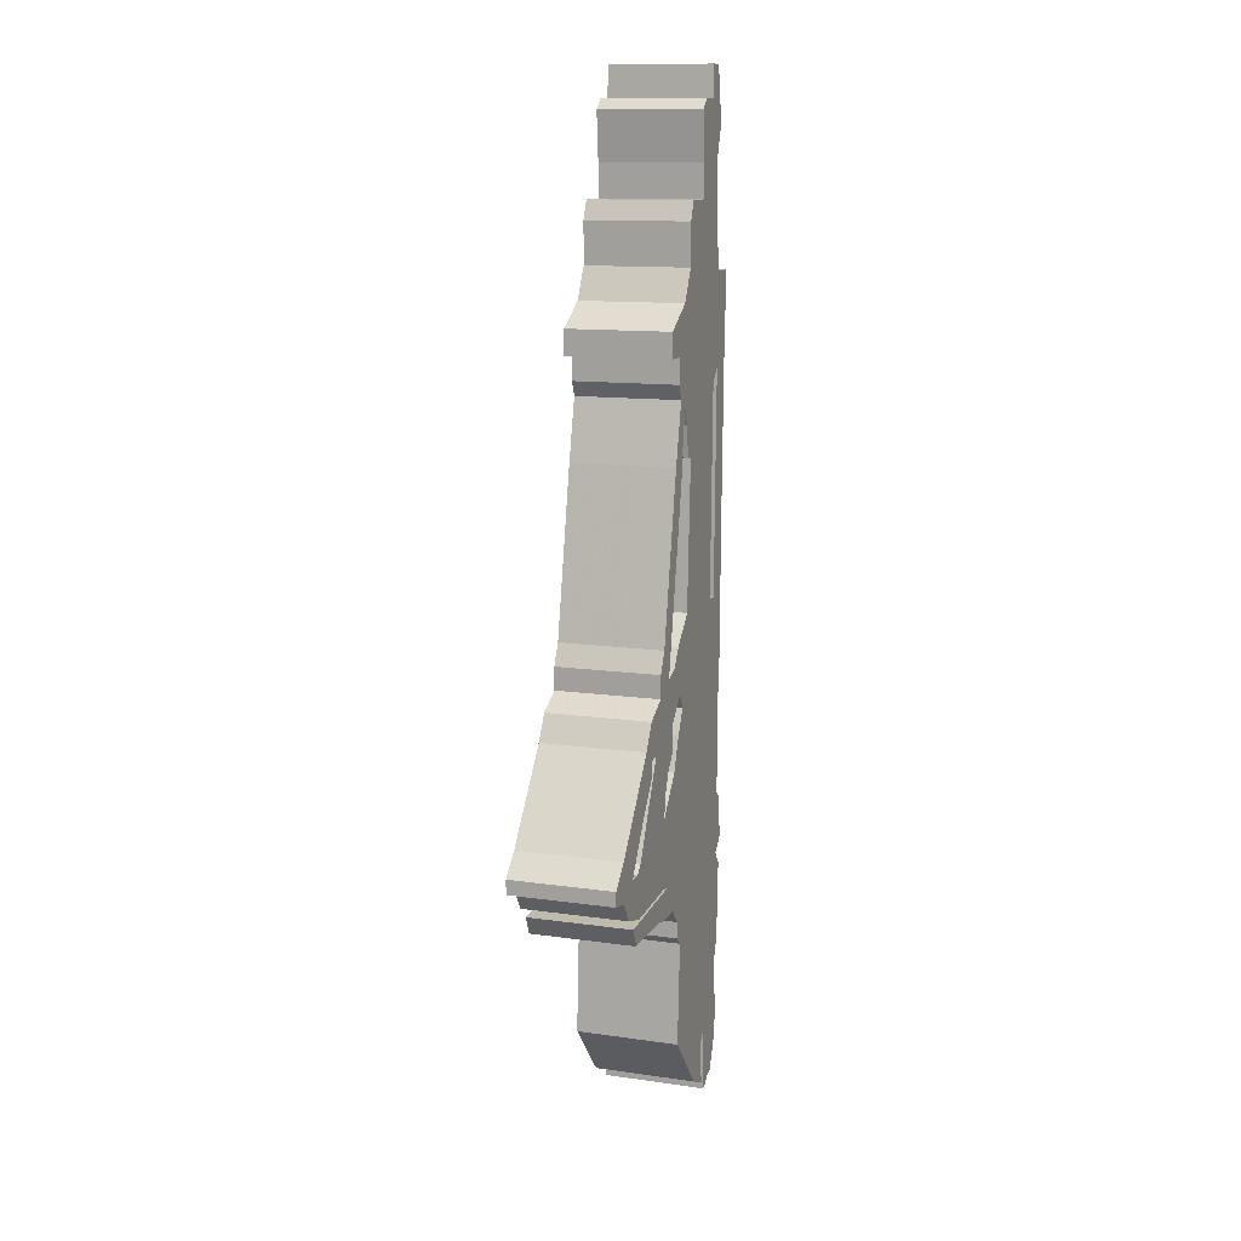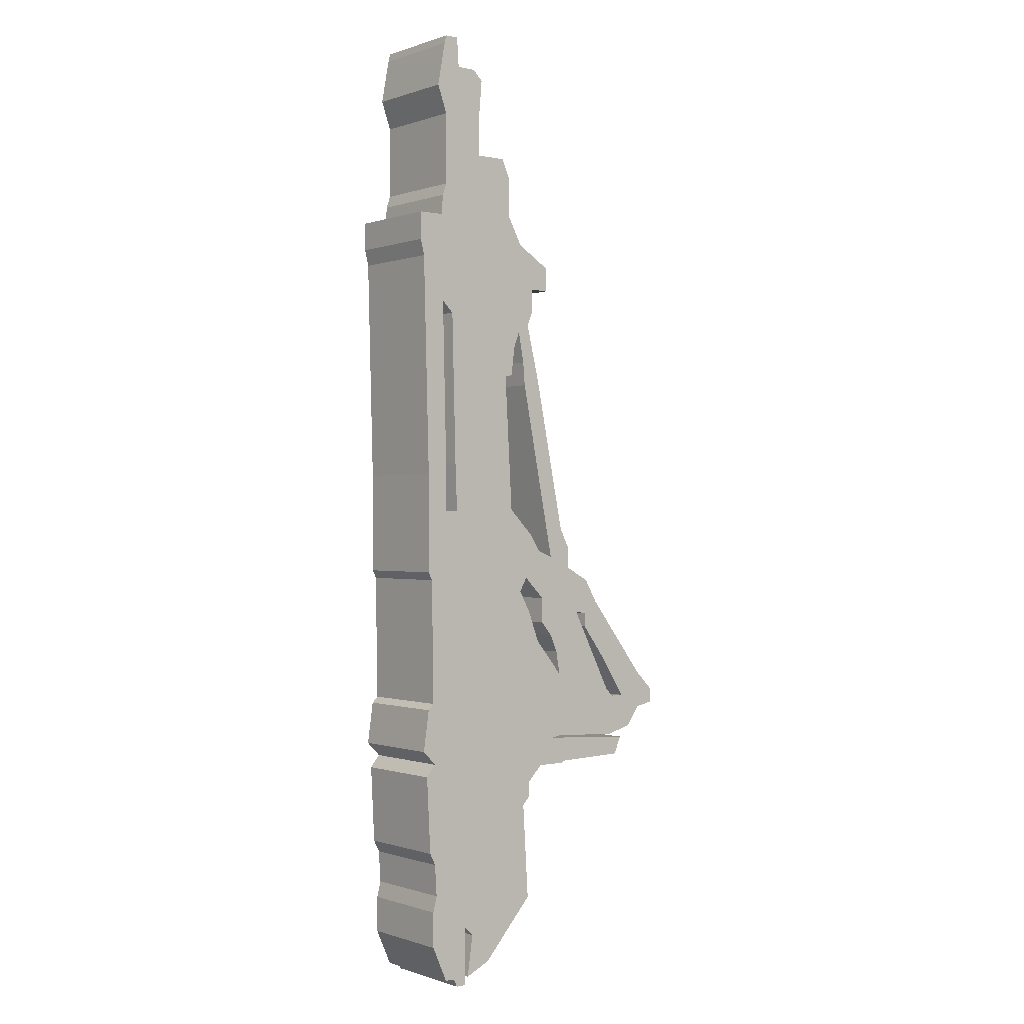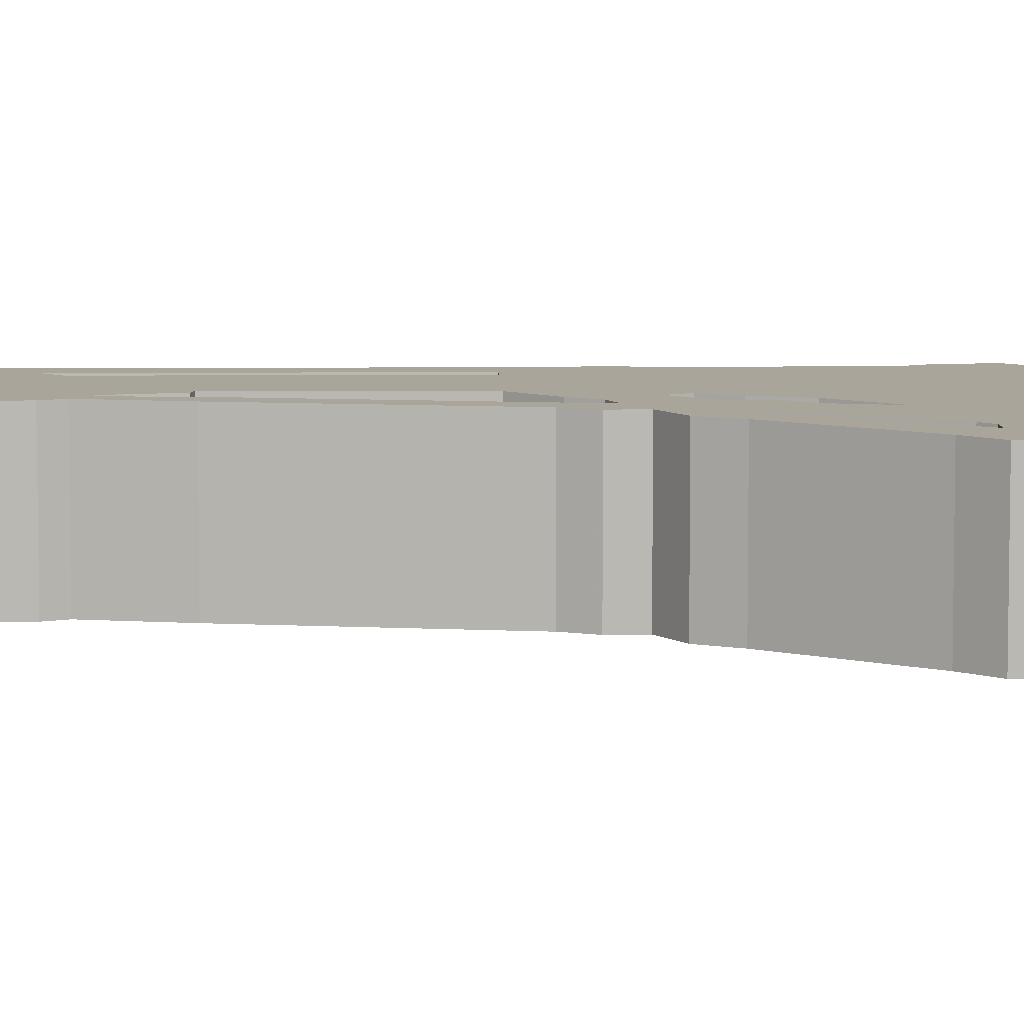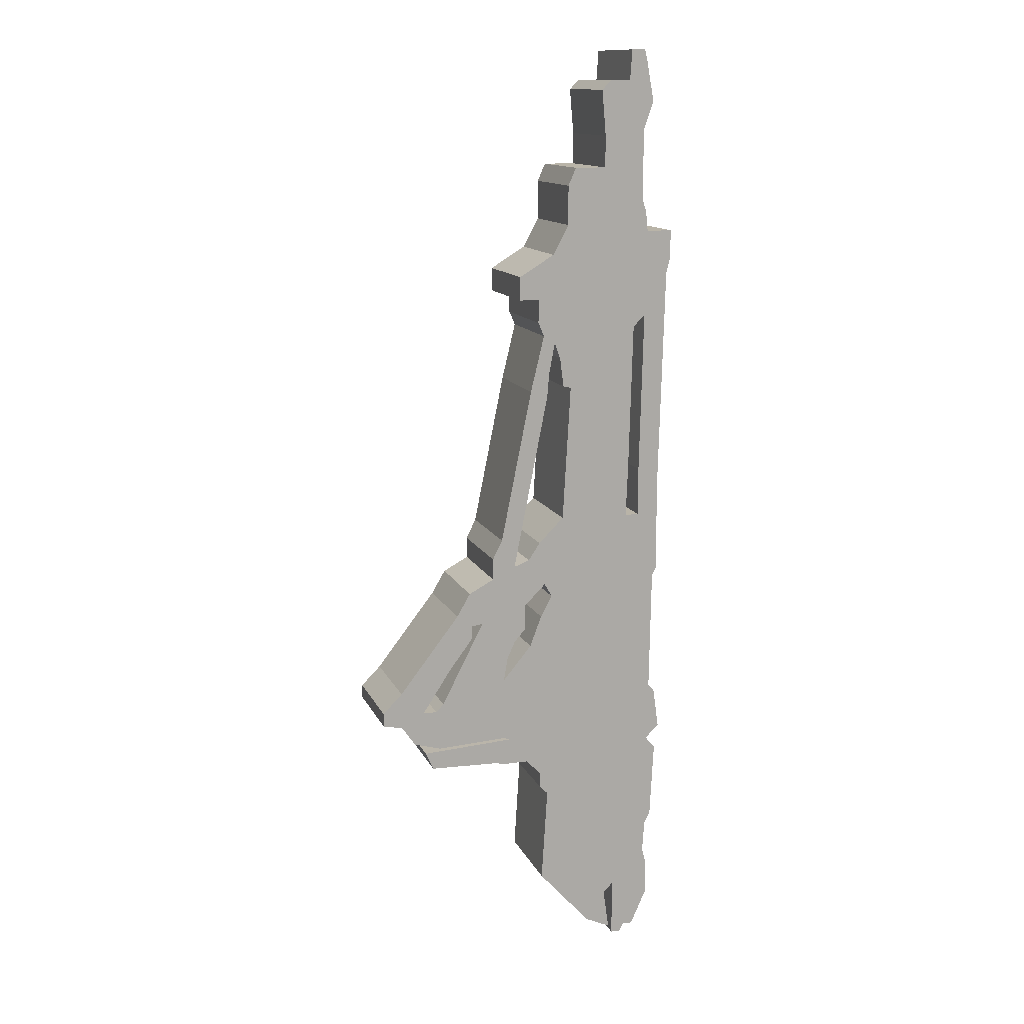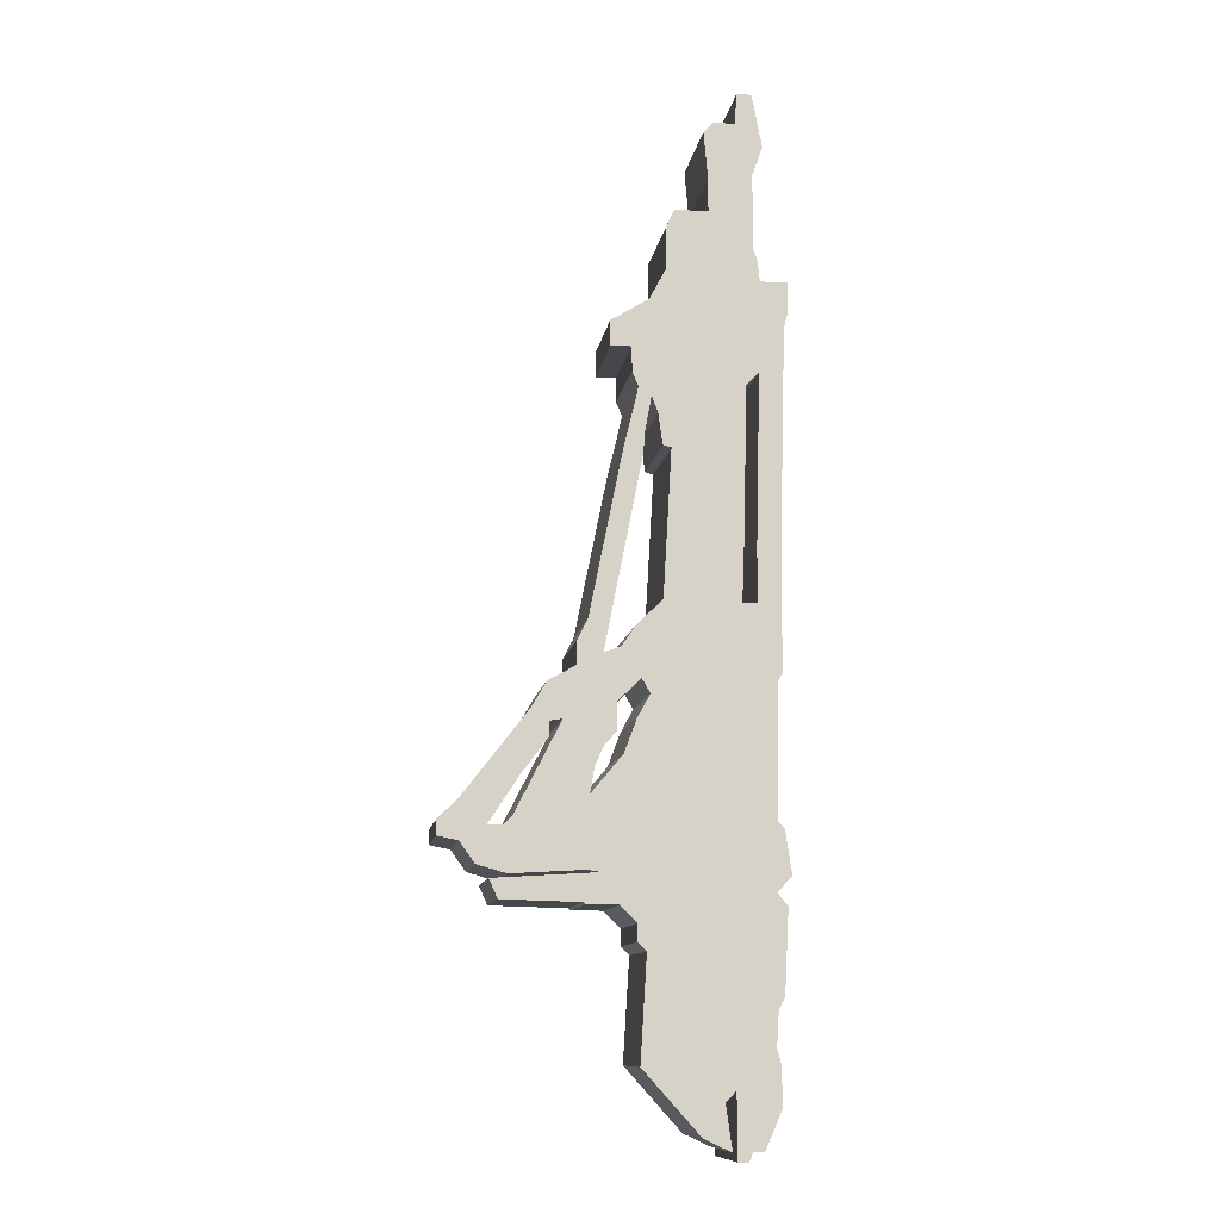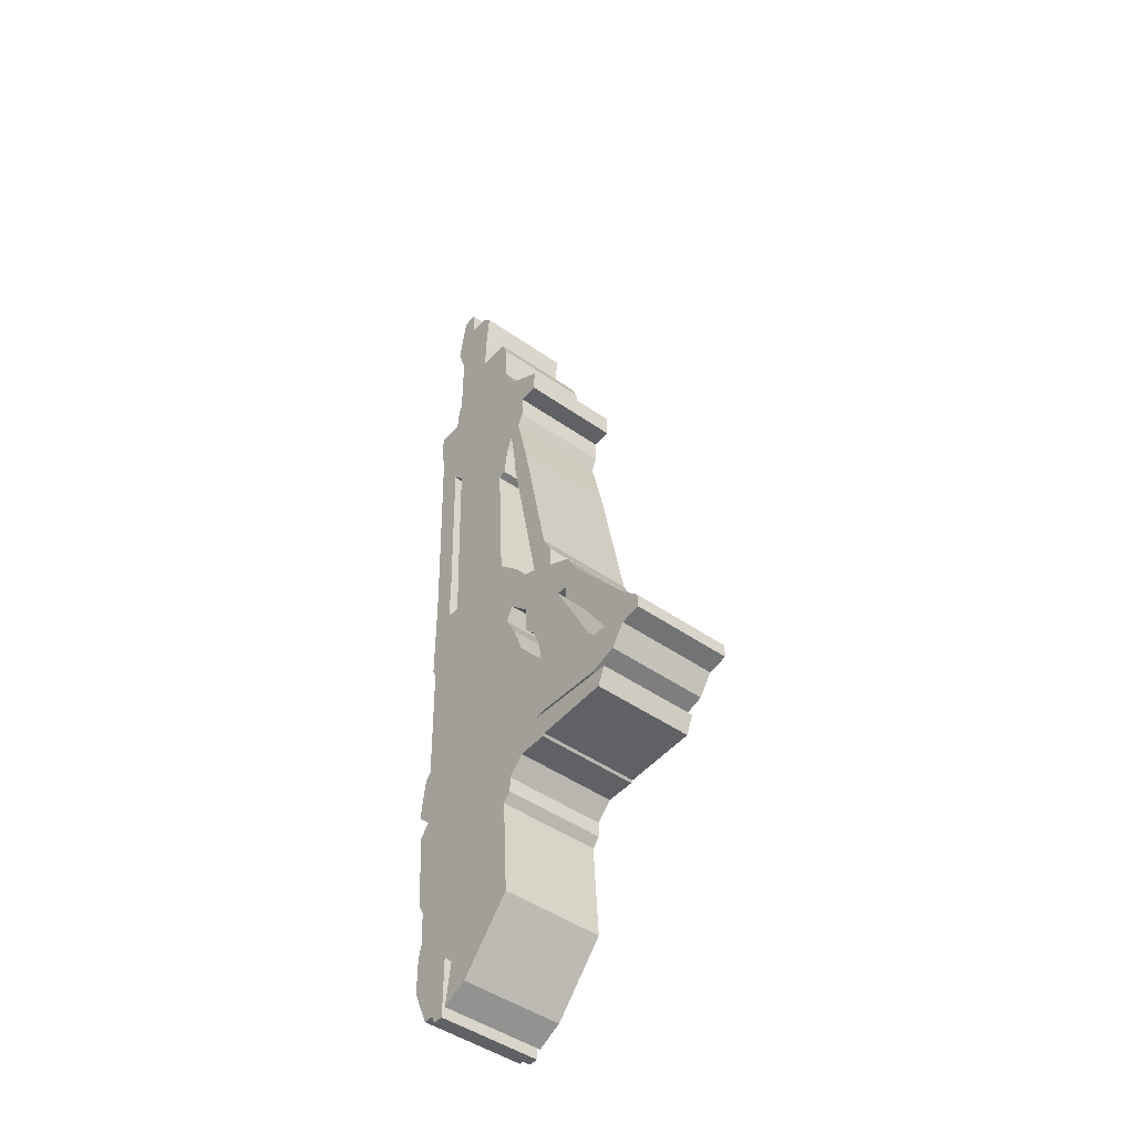
<metadata>
{"format":"obj","ext":"obj","renderer":"f3d","projection":"perspective","resolution":1024,"background":"white","views":[{"elev":12.4,"azim":-71.3,"up":"+Y"},{"elev":-0.3,"azim":141.1,"up":"+Y"},{"elev":7.7,"azim":-93.0,"up":"+Z"},{"elev":13.3,"azim":-17.6,"up":"+Y"},{"elev":-10.9,"azim":-8.3,"up":"+Y"},{"elev":-46.5,"azim":-128.7,"up":"+Y"}]}
</metadata>
<code>
g sbg_greathole_dm_drillpress01_h
v 0.56 4.73 0
v 0.46 4.73 0
v 0.41 4.68 0
v 0.43 4.45 0
v 0.43 4.29 0
v 0.27 4.29 0
v 0.23 4.2 0
v 0.23 4 0
v 0.15 3.85 0
v -0.03 3.74 0
v -0.03 3.62 0
v 0.07 3.62 0
v 0.07 3.5 0
v 0.1 3.43 0
v 0.03 3.14 0
v -0.13 2.35 0
v -0.18 2.25 0
v -0.18 2.14 0
v -0.31 2.07 0
v -0.38 1.95 0
v -0.69 1.55 0
v -0.79 1.45 0
v -0.79 1.38 0
v -0.69 1.36 0
v -0.62 1.26 0
v -0.48 1.22 0
v -0.13 1.24 0
v -0.07 1.23 0
v -0.56 1.2 0
v -0.52 1.11 0
v -0.15 1.1 0
v -0.14 1.09 0
v 0.01 1.09 0
v 0.09 1.01 0
v 0.09 0.93 0
v 0.13 0.89 0
v 0.1 0.4 0
v 0.37 0.1 0
v 0.5 0.04 0
v 0.47 0.25 0
v 0.52 0.3 0
v 0.52 0 0
v 0.57 0 0
v 0.59 0.04 0
v 0.64 0.04 0
v 0.72 0.22 0
v 0.72 0.4 0
v 0.7 0.48 0
v 0.71 0.64 0
v 0.74 0.7 0
v 0.76 1.09 0
v 0.71 1.15 0
v 0.78 1.22 0
v 0.75 1.43 0
v 0.72 1.46 0
v 0.73 2.09 0
v 0.75 2.13 0
v 0.75 2.63 0
v 0.78 3.74 0
v 0.8 3.82 0
v 0.8 3.96 0
v 0.67 3.96 0
v 0.66 4.06 0
v 0.64 4.12 0
v 0.64 4.48 0
v 0.69 4.62 0
v 0.65 4.84 0
v 0.64 4.88 0
v 0.57 4.88 0
v -0.46 1.47 0
v -0.5 1.43 0
v -0.57 1.43 0
v -0.42 1.66 0
v -0.3 1.82 0
v -0.3 1.89 0
v -0.24 1.9 0
v 0.15 2.02 0
v 0.09 1.91 0
v 0.03 1.75 0
v -0.12 1.57 0
v -0.1 1.69 0
v -0.06 1.78 0
v -0 1.85 0
v -0 1.98 0
v 0.11 2.09 0
v 0.19 3.31 0
v 0.21 3.16 0
v 0.25 3.15 0
v 0.21 2.45 0
v 0.08 2.32 0
v 0.02 2.23 0
v -0.06 2.2 0
v 0.12 3.11 0
v 0.13 3.23 0
v 0.16 3.39 0
v 0.64 2.69 0
v 0.64 2.44 0
v 0.57 2.44 0
v 0.58 2.69 0
v 0.59 3.07 0
v 0.6 3.46 0
v 0.66 3.52 0
v 0.56 4.73 0.5
v 0.46 4.73 0.5
v 0.41 4.68 0.5
v 0.43 4.45 0.5
v 0.43 4.29 0.5
v 0.27 4.29 0.5
v 0.23 4.2 0.5
v 0.23 4 0.5
v 0.15 3.85 0.5
v -0.03 3.74 0.5
v -0.03 3.62 0.5
v 0.07 3.62 0.5
v 0.07 3.5 0.5
v 0.1 3.43 0.5
v 0.03 3.14 0.5
v -0.13 2.35 0.5
v -0.18 2.25 0.5
v -0.18 2.14 0.5
v -0.31 2.07 0.5
v -0.38 1.95 0.5
v -0.69 1.55 0.5
v -0.79 1.45 0.5
v -0.79 1.38 0.5
v -0.69 1.36 0.5
v -0.62 1.26 0.5
v -0.48 1.22 0.5
v -0.13 1.24 0.5
v -0.07 1.23 0.5
v -0.56 1.2 0.5
v -0.52 1.11 0.5
v -0.15 1.1 0.5
v -0.14 1.09 0.5
v 0.01 1.09 0.5
v 0.09 1.01 0.5
v 0.09 0.93 0.5
v 0.13 0.89 0.5
v 0.1 0.4 0.5
v 0.37 0.1 0.5
v 0.5 0.04 0.5
v 0.47 0.25 0.5
v 0.52 0.3 0.5
v 0.52 0 0.5
v 0.57 0 0.5
v 0.59 0.04 0.5
v 0.64 0.04 0.5
v 0.72 0.22 0.5
v 0.72 0.4 0.5
v 0.7 0.48 0.5
v 0.71 0.64 0.5
v 0.74 0.7 0.5
v 0.76 1.09 0.5
v 0.71 1.15 0.5
v 0.78 1.22 0.5
v 0.75 1.43 0.5
v 0.72 1.46 0.5
v 0.73 2.09 0.5
v 0.75 2.13 0.5
v 0.75 2.63 0.5
v 0.78 3.74 0.5
v 0.8 3.82 0.5
v 0.8 3.96 0.5
v 0.67 3.96 0.5
v 0.66 4.06 0.5
v 0.64 4.12 0.5
v 0.64 4.48 0.5
v 0.69 4.62 0.5
v 0.65 4.84 0.5
v 0.64 4.88 0.5
v 0.57 4.88 0.5
v -0.46 1.47 0.5
v -0.5 1.43 0.5
v -0.57 1.43 0.5
v -0.42 1.66 0.5
v -0.3 1.82 0.5
v -0.3 1.89 0.5
v -0.24 1.9 0.5
v 0.15 2.02 0.5
v 0.09 1.91 0.5
v 0.03 1.75 0.5
v -0.12 1.57 0.5
v -0.1 1.69 0.5
v -0.06 1.78 0.5
v -0 1.85 0.5
v -0 1.98 0.5
v 0.11 2.09 0.5
v 0.19 3.31 0.5
v 0.21 3.16 0.5
v 0.25 3.15 0.5
v 0.21 2.45 0.5
v 0.08 2.32 0.5
v 0.02 2.23 0.5
v -0.06 2.2 0.5
v 0.12 3.11 0.5
v 0.13 3.23 0.5
v 0.16 3.39 0.5
v 0.64 2.69 0.5
v 0.64 2.44 0.5
v 0.57 2.44 0.5
v 0.58 2.69 0.5
v 0.59 3.07 0.5
v 0.6 3.46 0.5
v 0.66 3.52 0.5
g sbg_greathole_dm_drillpress01_h_0
f 69 68 67
f 69 67 1
f 67 66 1
f 66 65 1
f 64 63 8
f 62 61 60
f 62 60 59
f 62 59 102
f 9 62 102
f 65 4 3
f 56 98 57
f 55 54 52
f 54 53 52
f 49 48 41
f 52 51 50
f 50 49 36
f 44 41 46
f 45 44 46
f 41 47 46
f 48 47 41
f 44 43 42
f 44 42 41
f 41 37 49
f 52 50 36
f 52 36 34
f 40 37 41
f 55 52 34
f 40 39 38
f 40 38 37
f 37 36 49
f 55 34 33
f 36 35 34
f 28 79 55
f 55 79 78
f 56 77 98
f 31 30 29
f 31 29 28
f 32 31 28
f 25 24 72
f 25 72 71
f 21 72 24
f 24 23 22
f 26 25 71
f 76 75 19
f 75 74 20
f 73 21 20
f 22 21 24
f 26 71 70
f 27 26 70
f 27 70 80
f 81 80 70
f 74 73 20
f 73 72 21
f 75 20 19
f 19 18 76
f 18 17 92
f 94 93 15
f 13 12 95
f 12 11 10
f 12 10 9
f 14 13 95
f 12 9 101
f 95 94 14
f 8 7 5
f 7 6 5
f 1 65 3
f 5 4 65
f 3 2 1
f 83 82 76
f 84 83 76
f 76 81 70
f 18 92 84
f 85 84 92
f 85 92 91
f 85 91 90
f 85 90 89
f 77 85 98
f 99 98 89
f 101 86 95
f 101 9 102
f 8 5 64
f 88 87 86
f 101 88 86
f 95 12 101
f 9 8 62
f 93 16 15
f 76 18 84
f 94 15 14
f 93 92 16
f 17 16 92
f 81 76 82
f 28 27 80
f 28 80 79
f 56 55 77
f 55 78 77
f 100 99 88
f 98 97 57
f 32 28 33
f 33 28 55
f 58 57 97
f 58 97 96
f 58 96 102
f 59 58 102
f 63 62 8
f 64 5 65
f 85 89 98
f 99 89 88
f 88 101 100
f 68 169 67
f 169 68 170
f 69 170 68
f 170 69 171
f 1 171 69
f 171 1 103
f 67 168 66
f 168 67 169
f 66 167 65
f 167 66 168
f 64 165 63
f 165 64 166
f 61 162 60
f 162 61 163
f 62 163 61
f 163 62 164
f 60 161 59
f 161 60 162
f 4 105 3
f 105 4 106
f 57 158 56
f 158 57 159
f 55 156 54
f 156 55 157
f 53 154 52
f 154 53 155
f 54 155 53
f 155 54 156
f 49 150 48
f 150 49 151
f 51 152 50
f 152 51 153
f 52 153 51
f 153 52 154
f 50 151 49
f 151 50 152
f 45 146 44
f 146 45 147
f 46 147 45
f 147 46 148
f 47 148 46
f 148 47 149
f 48 149 47
f 149 48 150
f 43 144 42
f 144 43 145
f 44 145 43
f 145 44 146
f 42 143 41
f 143 42 144
f 41 142 40
f 142 41 143
f 39 140 38
f 140 39 141
f 40 141 39
f 141 40 142
f 38 139 37
f 139 38 140
f 37 138 36
f 138 37 139
f 34 135 33
f 135 34 136
f 35 136 34
f 136 35 137
f 36 137 35
f 137 36 138
f 79 180 78
f 180 79 181
f 30 131 29
f 131 30 132
f 31 132 30
f 132 31 133
f 29 130 28
f 130 29 131
f 32 133 31
f 133 32 134
f 25 126 24
f 126 25 127
f 72 173 71
f 173 72 174
f 23 124 22
f 124 23 125
f 24 125 23
f 125 24 126
f 26 127 25
f 127 26 128
f 76 177 75
f 177 76 178
f 75 176 74
f 176 75 177
f 21 122 20
f 122 21 123
f 22 123 21
f 123 22 124
f 71 172 70
f 172 71 173
f 27 128 26
f 128 27 129
f 81 182 80
f 182 81 183
f 74 175 73
f 175 74 176
f 73 174 72
f 174 73 175
f 20 121 19
f 121 20 122
f 19 120 18
f 120 19 121
f 18 119 17
f 119 18 120
f 94 195 93
f 195 94 196
f 13 114 12
f 114 13 115
f 11 112 10
f 112 11 113
f 12 113 11
f 113 12 114
f 10 111 9
f 111 10 112
f 14 115 13
f 115 14 116
f 95 196 94
f 196 95 197
f 8 109 7
f 109 8 110
f 6 107 5
f 107 6 108
f 7 108 6
f 108 7 109
f 5 106 4
f 106 5 107
f 2 103 1
f 103 2 104
f 3 104 2
f 104 3 105
f 83 184 82
f 184 83 185
f 84 185 83
f 185 84 186
f 70 178 76
f 178 70 172
f 85 186 84
f 186 85 187
f 92 193 91
f 193 92 194
f 91 192 90
f 192 91 193
f 90 191 89
f 191 90 192
f 77 187 85
f 187 77 179
f 99 200 98
f 200 99 201
f 86 197 95
f 197 86 188
f 102 203 101
f 203 102 204
f 87 188 86
f 188 87 189
f 88 189 87
f 189 88 190
f 9 110 8
f 110 9 111
f 16 117 15
f 117 16 118
f 15 116 14
f 116 15 117
f 93 194 92
f 194 93 195
f 17 118 16
f 118 17 119
f 82 183 81
f 183 82 184
f 28 129 27
f 129 28 130
f 80 181 79
f 181 80 182
f 56 157 55
f 157 56 158
f 78 179 77
f 179 78 180
f 100 201 99
f 201 100 202
f 98 199 97
f 199 98 200
f 33 134 32
f 134 33 135
f 58 159 57
f 159 58 160
f 97 198 96
f 198 97 199
f 96 204 102
f 204 96 198
f 59 160 58
f 160 59 161
f 63 164 62
f 164 63 165
f 65 166 64
f 166 65 167
f 89 190 88
f 190 89 191
f 101 202 100
f 202 101 203
f 169 170 171
f 103 169 171
f 103 168 169
f 103 167 168
f 110 165 166
f 162 163 164
f 161 162 164
f 204 161 164
f 204 164 111
f 105 106 167
f 159 200 158
f 154 156 157
f 154 155 156
f 143 150 151
f 152 153 154
f 138 151 152
f 148 143 146
f 148 146 147
f 148 149 143
f 143 149 150
f 144 145 146
f 143 144 146
f 151 139 143
f 138 152 154
f 136 138 154
f 143 139 142
f 136 154 157
f 140 141 142
f 139 140 142
f 151 138 139
f 135 136 157
f 136 137 138
f 157 181 130
f 180 181 157
f 200 179 158
f 131 132 133
f 130 131 133
f 130 133 134
f 174 126 127
f 173 174 127
f 126 174 123
f 124 125 126
f 173 127 128
f 121 177 178
f 122 176 177
f 122 123 175
f 126 123 124
f 172 173 128
f 172 128 129
f 182 172 129
f 172 182 183
f 122 175 176
f 123 174 175
f 121 122 177
f 178 120 121
f 194 119 120
f 117 195 196
f 197 114 115
f 112 113 114
f 111 112 114
f 197 115 116
f 203 111 114
f 116 196 197
f 107 109 110
f 107 108 109
f 105 167 103
f 167 106 107
f 103 104 105
f 178 184 185
f 178 185 186
f 172 183 178
f 186 194 120
f 194 186 187
f 193 194 187
f 192 193 187
f 191 192 187
f 200 187 179
f 191 200 201
f 197 188 203
f 204 111 203
f 166 107 110
f 188 189 190
f 188 190 203
f 203 114 197
f 164 110 111
f 117 118 195
f 186 120 178
f 116 117 196
f 118 194 195
f 194 118 119
f 184 178 183
f 182 129 130
f 181 182 130
f 179 157 158
f 179 180 157
f 190 201 202
f 159 199 200
f 135 130 134
f 157 130 135
f 199 159 160
f 198 199 160
f 204 198 160
f 204 160 161
f 110 164 165
f 167 107 166
f 200 191 187
f 190 191 201
f 202 203 190

</code>
